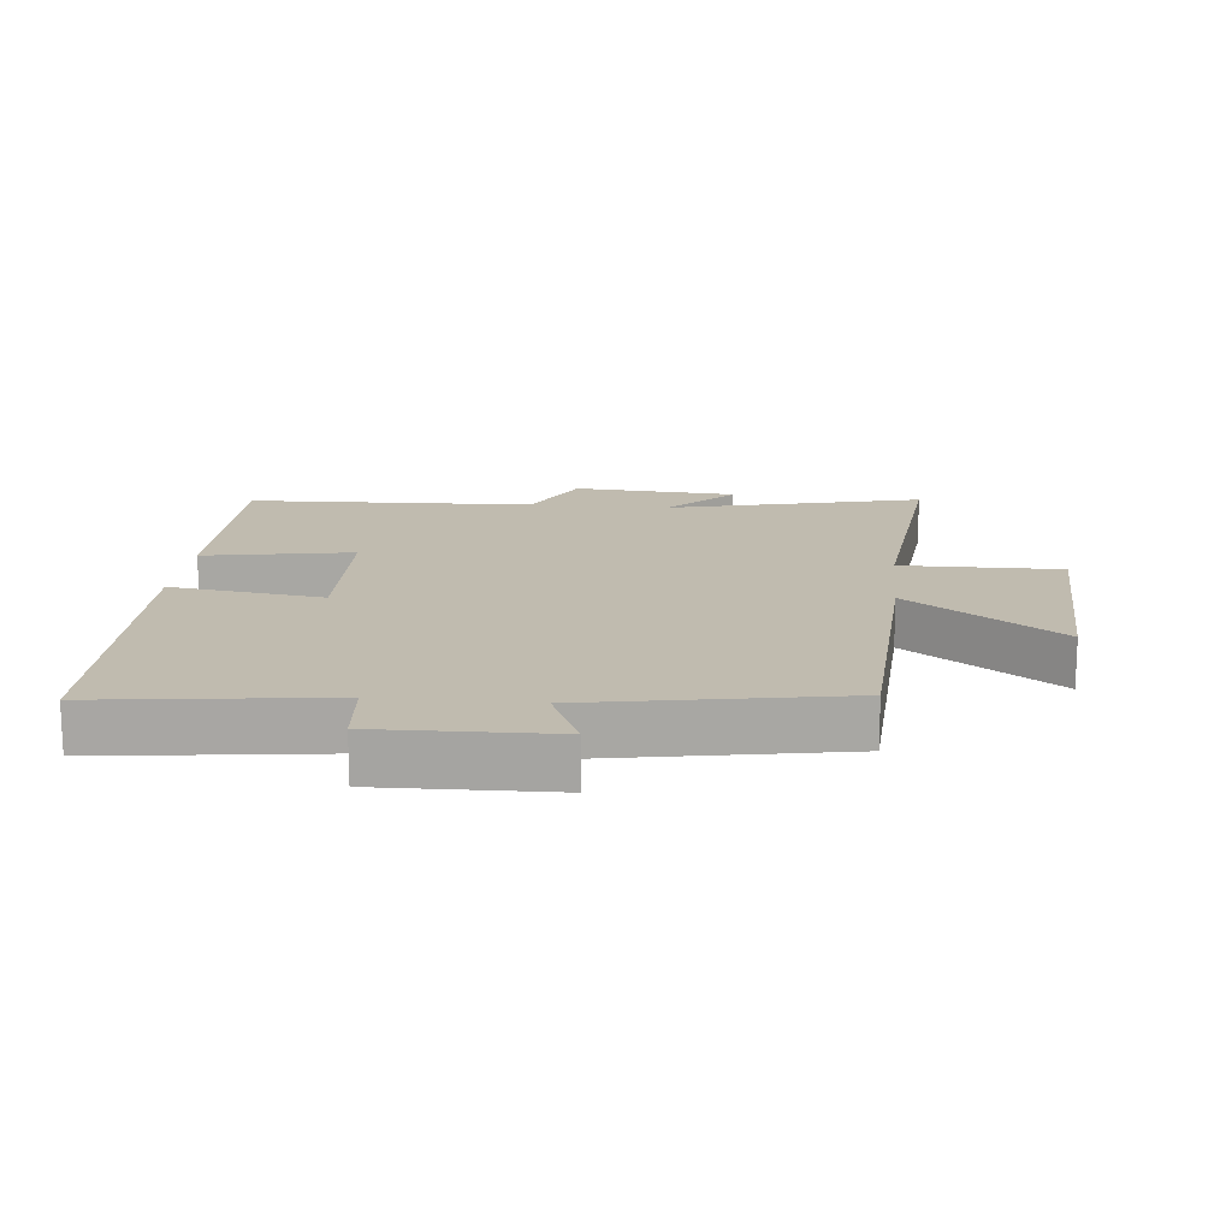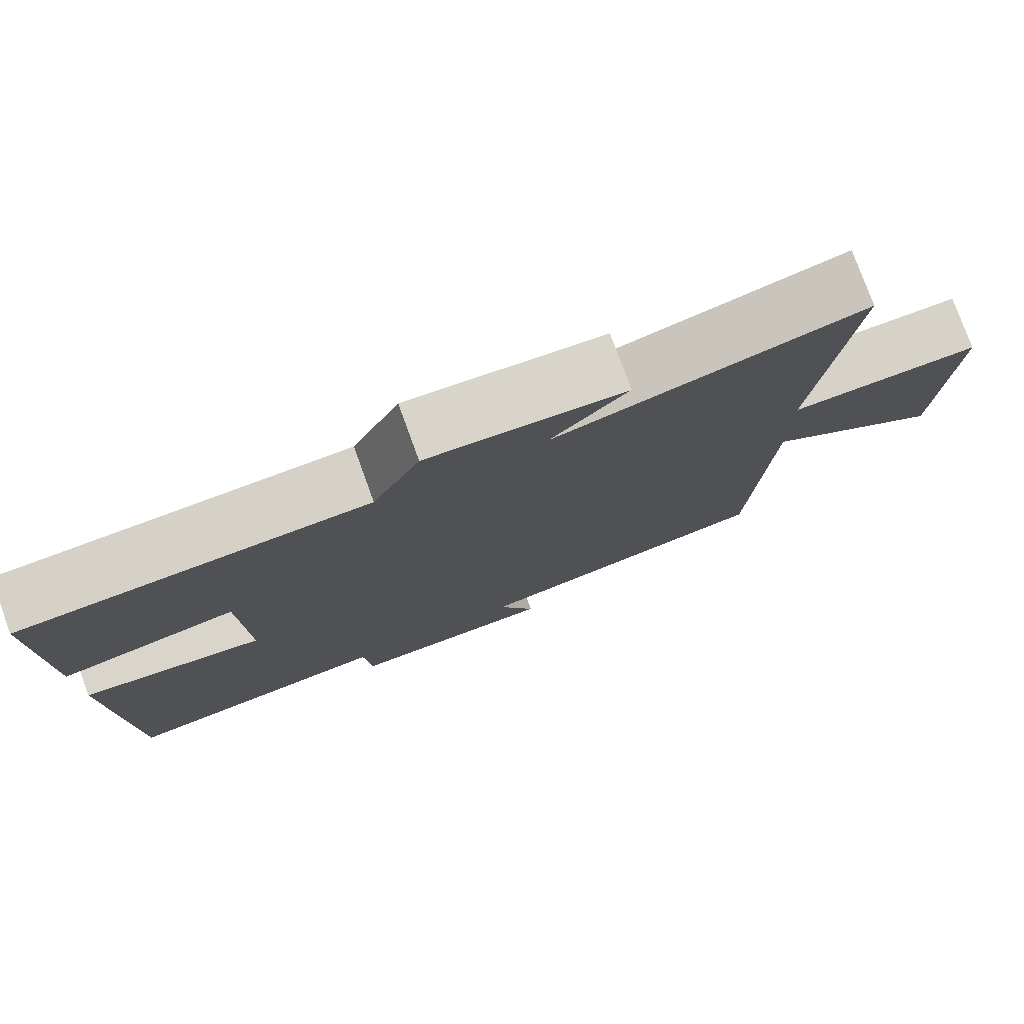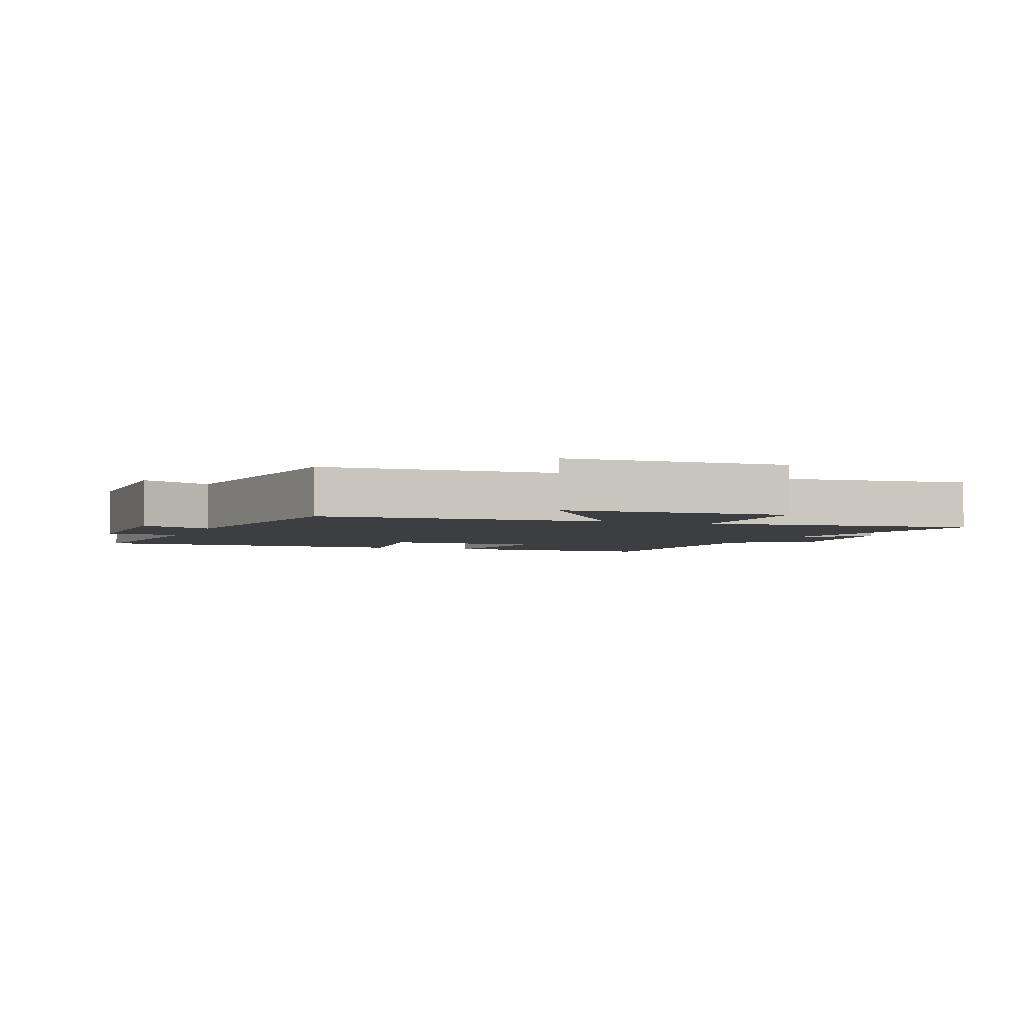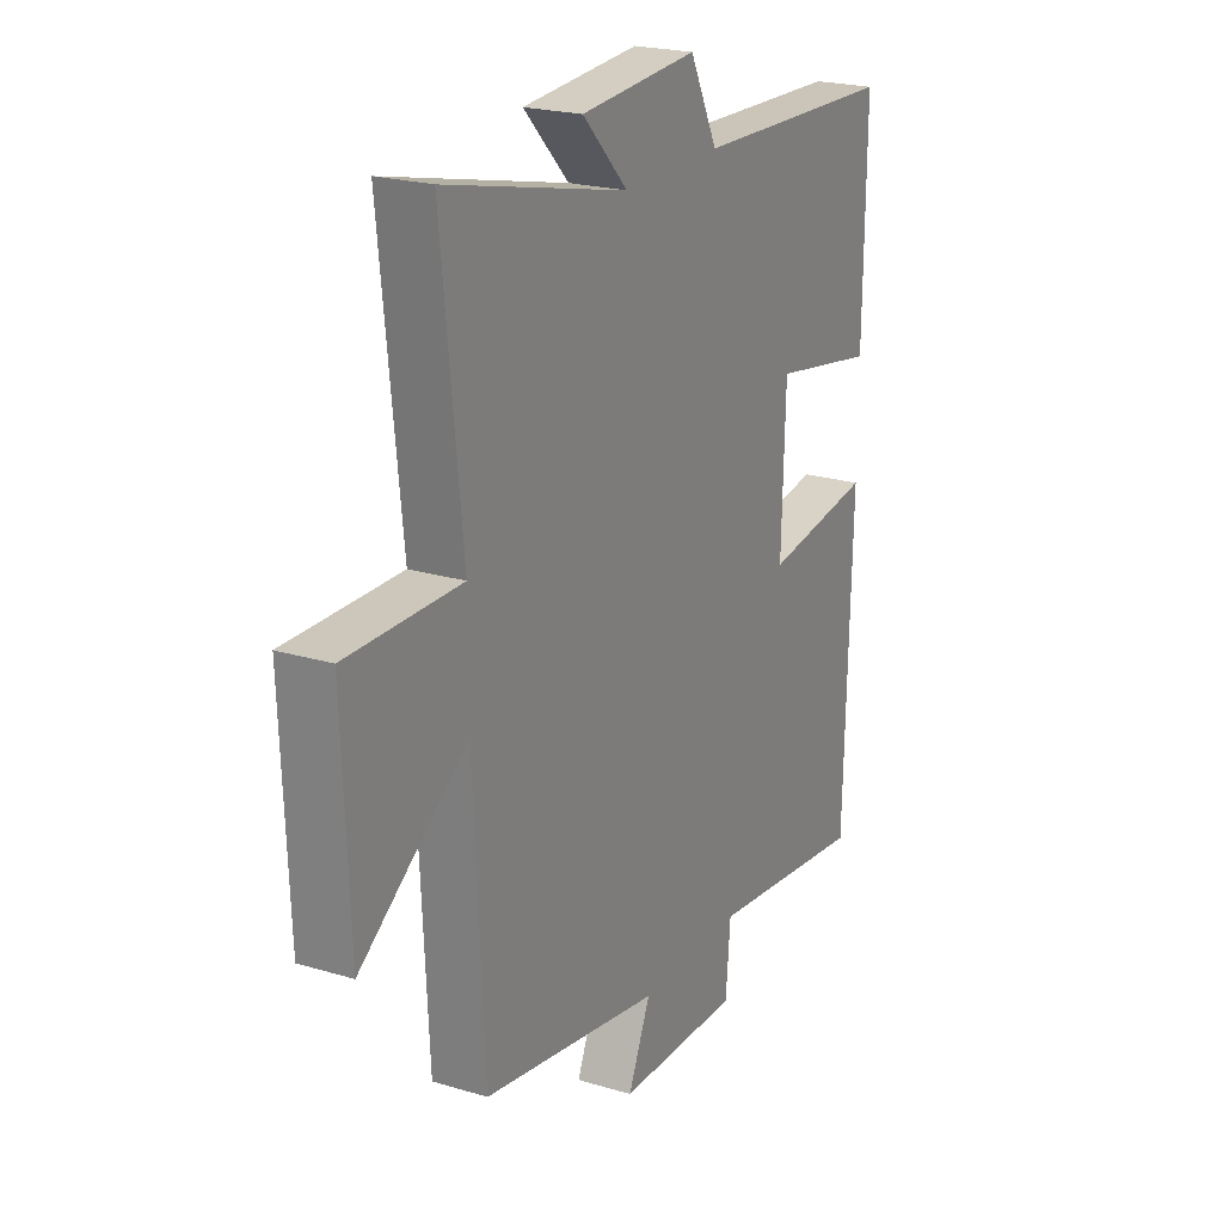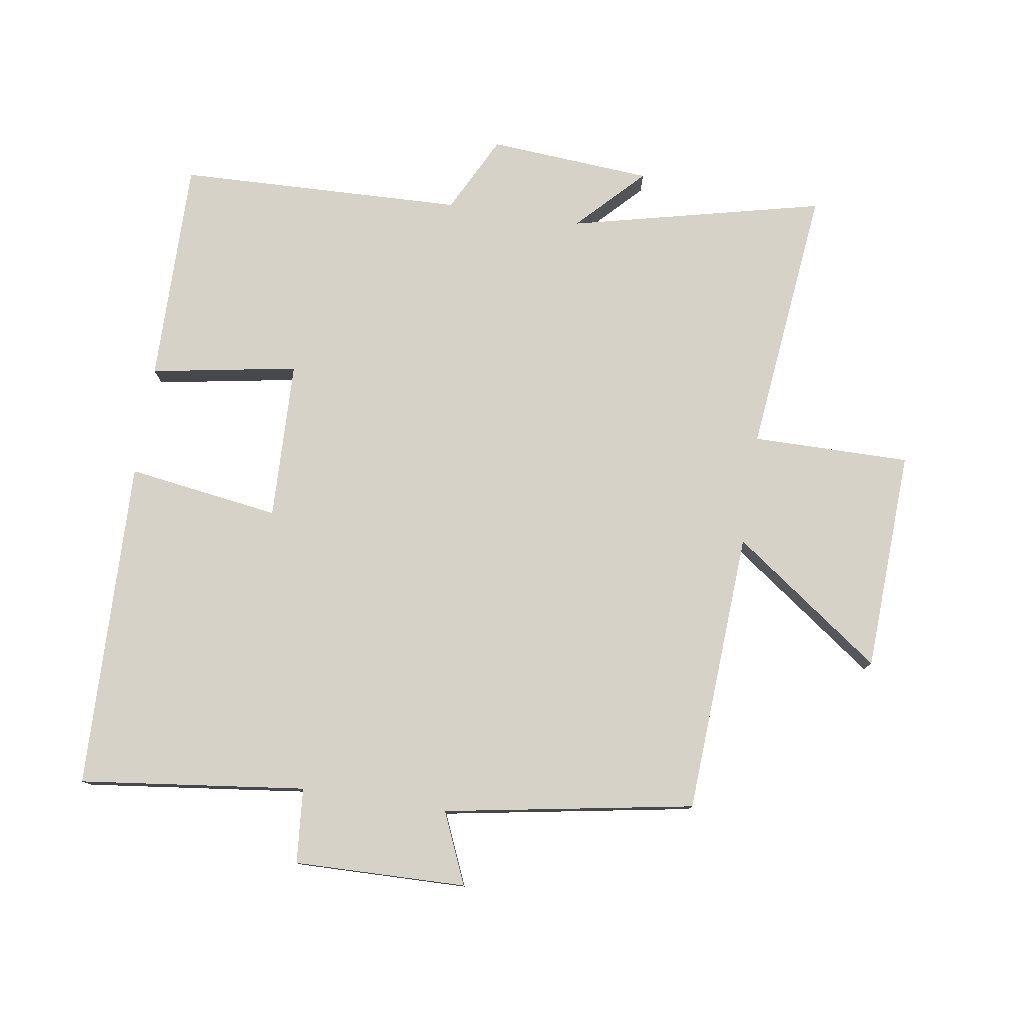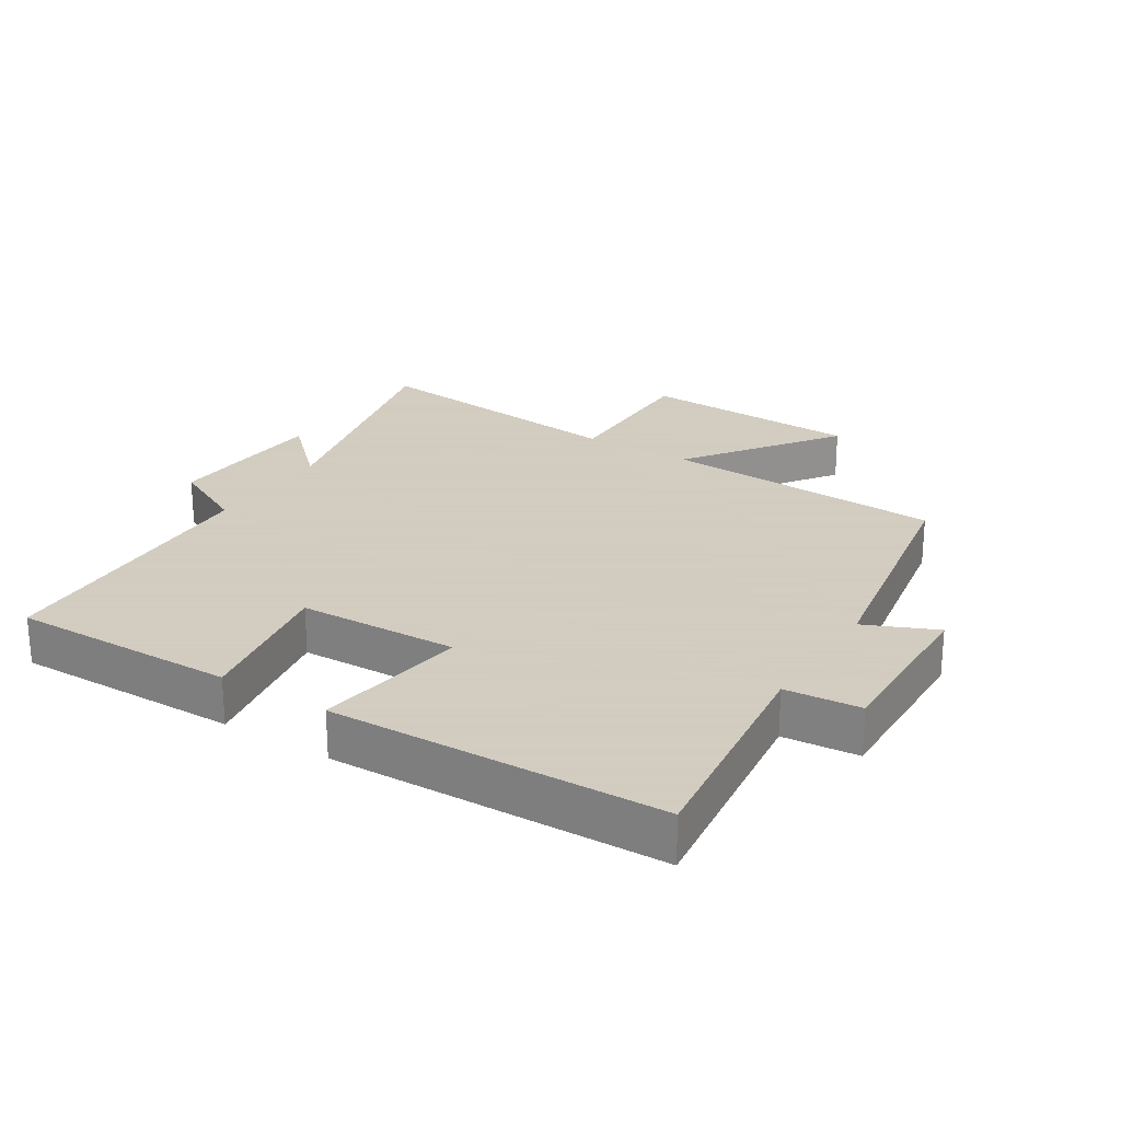
<metadata>
{"format":"obj","ext":"obj","renderer":"f3d","projection":"perspective","resolution":1024,"background":"white","views":[{"elev":15.9,"azim":-174.5,"up":"+Y"},{"elev":77.9,"azim":160.0,"up":"+Z"},{"elev":-3.4,"azim":-110.7,"up":"+Y"},{"elev":22.1,"azim":-62.4,"up":"+Z"},{"elev":78.3,"azim":-171.1,"up":"+Y"},{"elev":24.3,"azim":122.2,"up":"+Y"}]}
</metadata>
<code>
v 0.486 0.07 -0.543
v 0.137 0.07 -0.5
v 0.127 0.07 -0.616
v -0.139 0.07 -0.61
v -0.091 0.07 -0.5
v -0.477 0.07 -0.432
v -0.5 0.07 0.004
v -0.73 0.07 -0.162
v -0.744 0.07 0.18
v -0.5 0.07 0.178
v -0.544 0.07 0.593
v -0.152 0.07 0.5
v -0.25 0.07 0.601
v 0.002 0.07 0.619
v 0.062 0.07 0.5
v 0.504 0.07 0.485
v 0.5 0.07 0.138
v 0.273 0.07 0.178
v 0.265 0.07 -0.068
v 0.5 0.07 -0.034
v 0.486 0 -0.543
v 0.137 0 -0.5
v 0.127 0 -0.616
v -0.139 0 -0.61
v -0.091 0 -0.5
v -0.477 0 -0.432
v -0.5 0 0.004
v -0.73 0 -0.162
v -0.744 0 0.18
v -0.5 0 0.178
v -0.544 0 0.593
v -0.152 0 0.5
v -0.25 0 0.601
v 0.002 0 0.619
v 0.062 0 0.5
v 0.504 0 0.485
v 0.5 0 0.138
v 0.273 0 0.178
v 0.265 0 -0.068
v 0.5 0 -0.034
f 19 20 1 2
f 18 19 2
f 15 16 17 18
f 15 18 2
f 12 13 14 15
f 12 15 2 3
f 10 11 12 3
f 7 8 9 10
f 5 6 7 10
f 5 10 3
f 3 4 5
f 22 21 40 39
f 22 39 38
f 38 37 36 35
f 22 38 35
f 35 34 33 32
f 23 22 35 32
f 23 32 31 30
f 30 29 28 27
f 30 27 26 25
f 23 30 25
f 25 24 23
f 1 21 22 2
f 2 22 23 3
f 3 23 24 4
f 4 24 25 5
f 5 25 26 6
f 6 26 27 7
f 7 27 28 8
f 8 28 29 9
f 9 29 30 10
f 10 30 31 11
f 11 31 32 12
f 12 32 33 13
f 13 33 34 14
f 14 34 35 15
f 15 35 36 16
f 16 36 37 17
f 17 37 38 18
f 18 38 39 19
f 19 39 40 20
f 20 40 21 1

</code>
